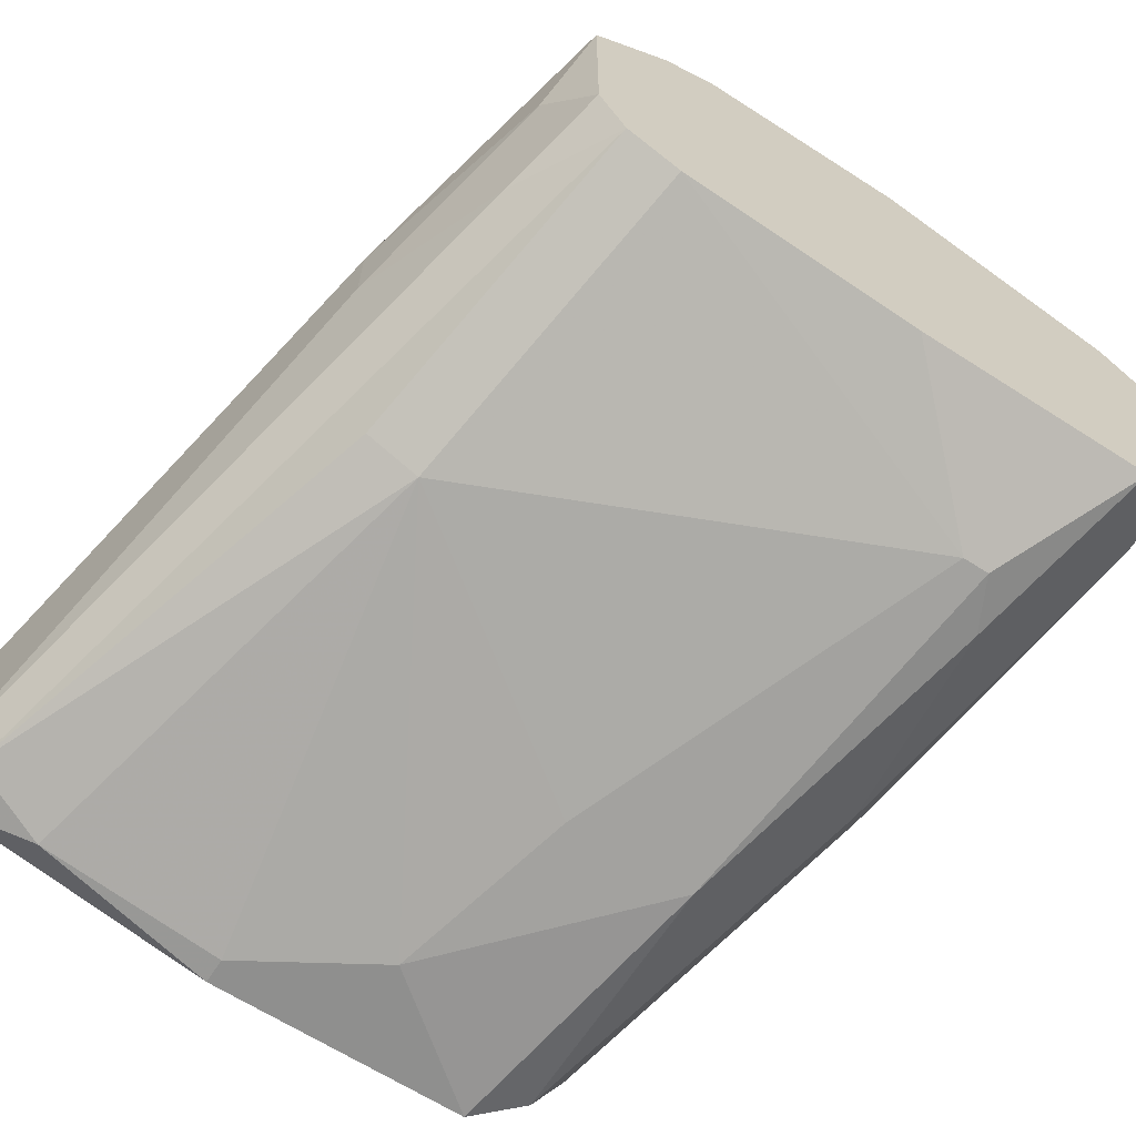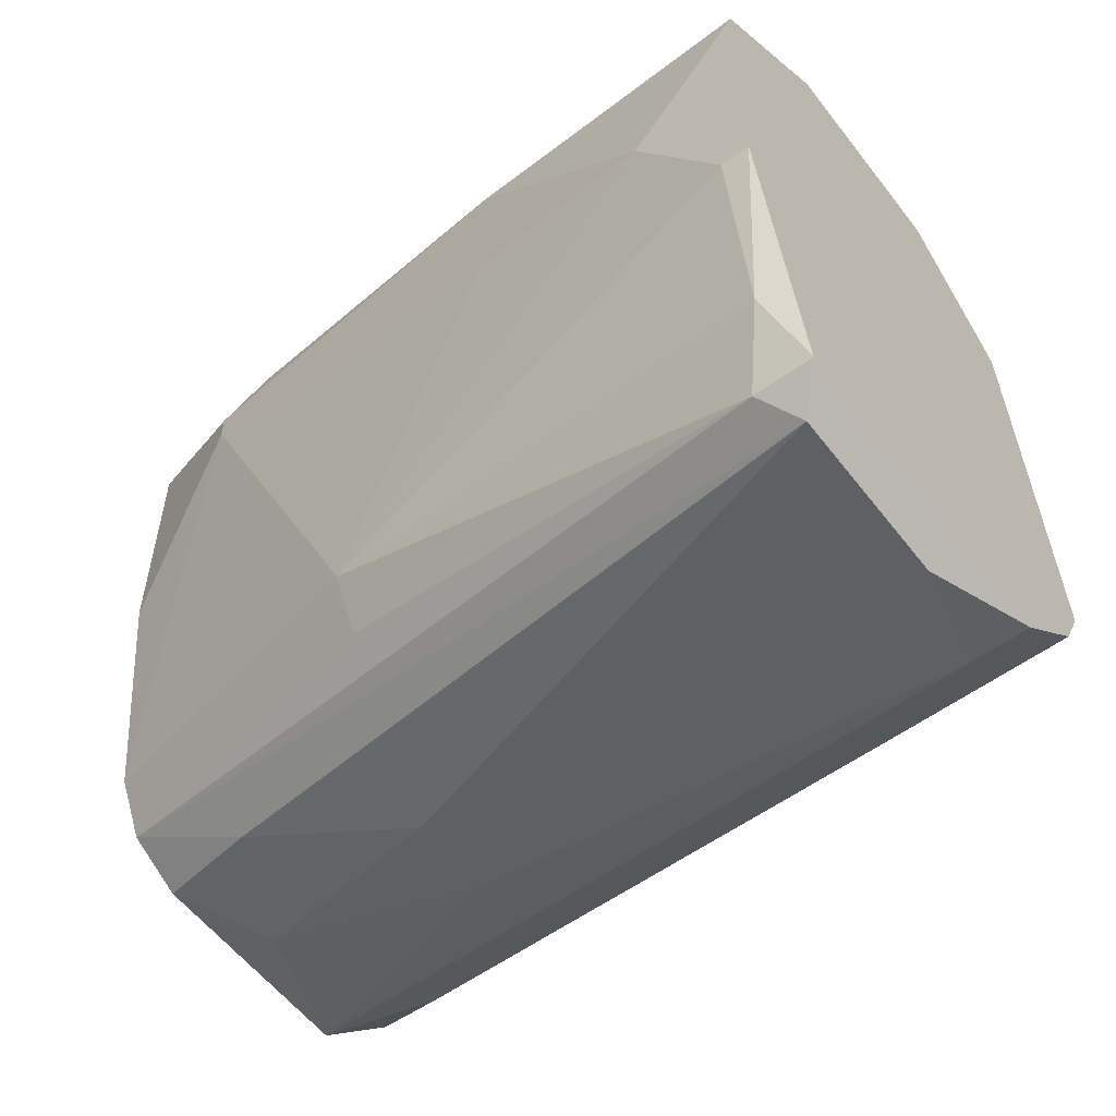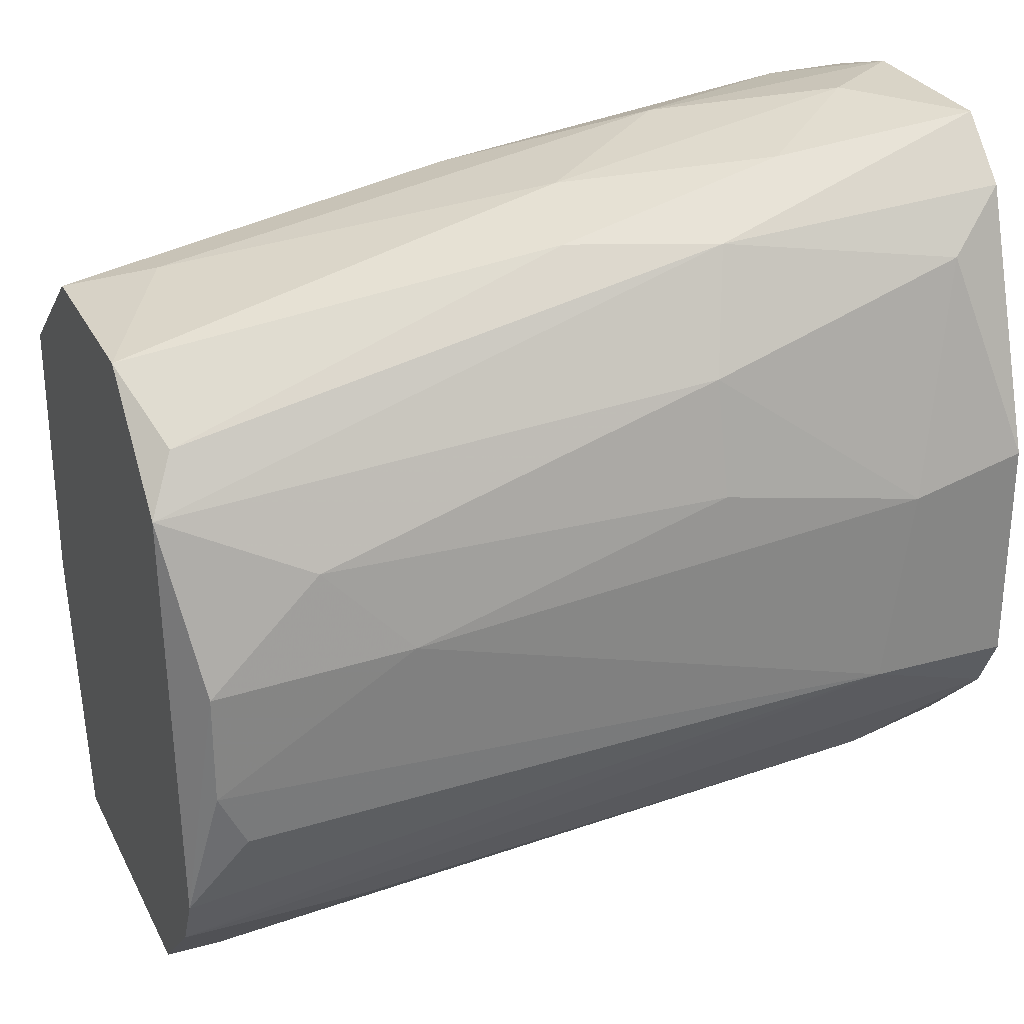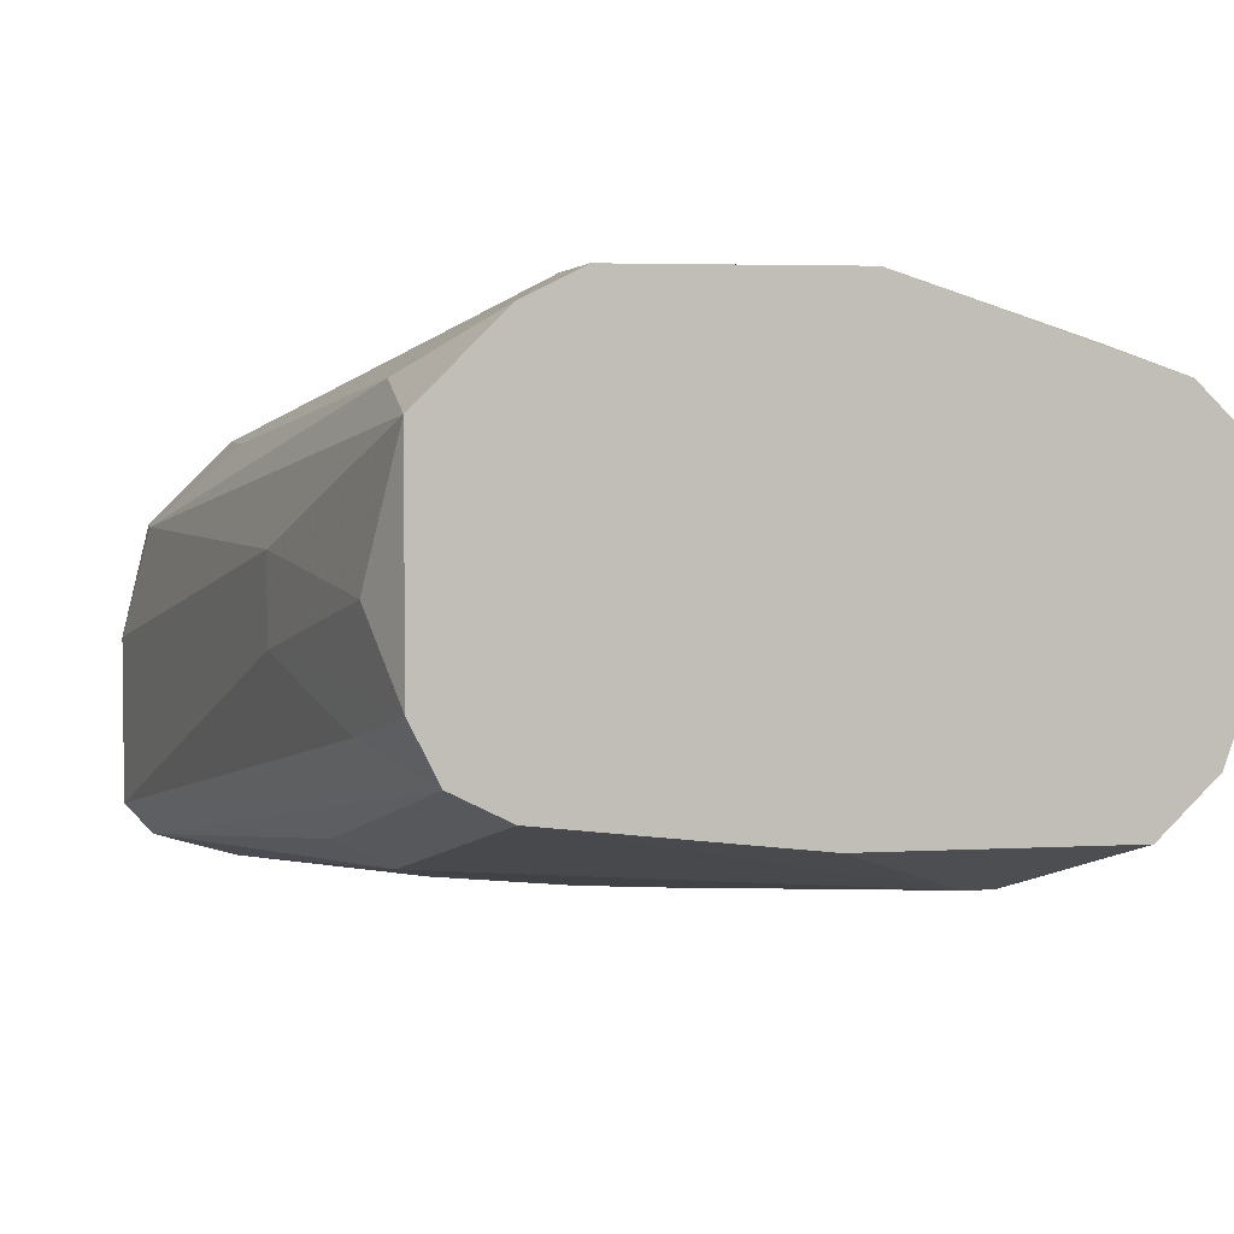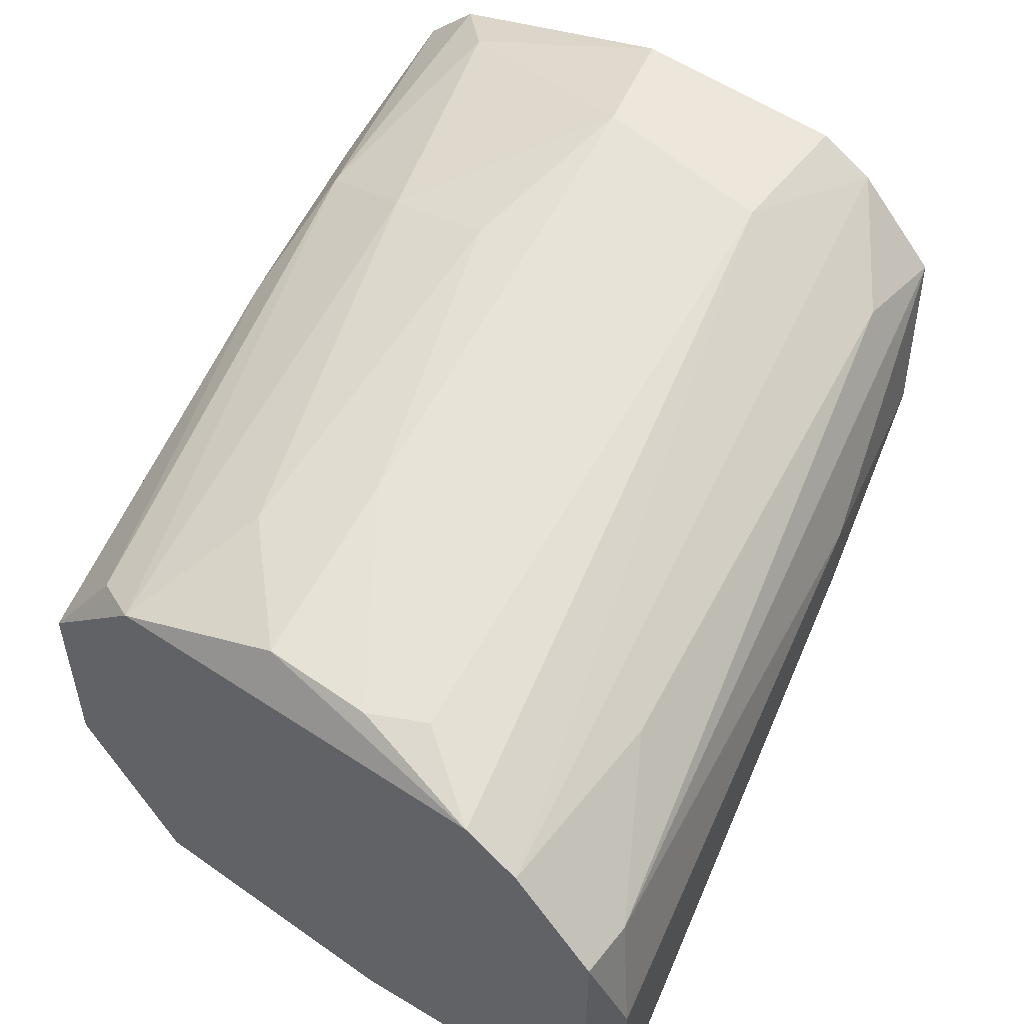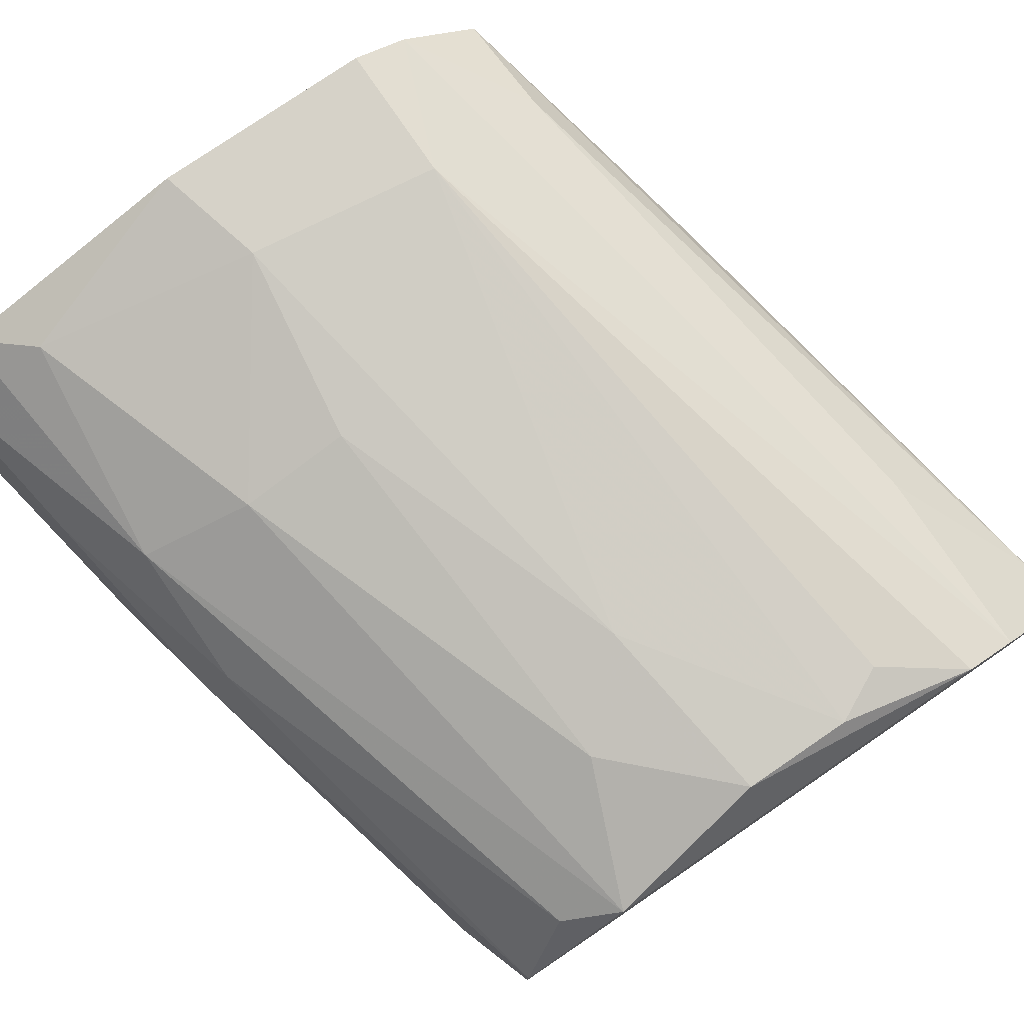
<metadata>
{"format":"obj","ext":"obj","renderer":"f3d","projection":"perspective","resolution":1024,"background":"white","views":[{"elev":-65.3,"azim":-122.8,"up":"+Y"},{"elev":-57.0,"azim":37.1,"up":"+Z"},{"elev":28.5,"azim":157.4,"up":"+Z"},{"elev":4.0,"azim":-100.5,"up":"+Y"},{"elev":53.0,"azim":127.1,"up":"+Y"},{"elev":78.4,"azim":55.7,"up":"+Y"}]}
</metadata>
<code>
v -0.03678 2.4e-05 -0.008915
v -0.03678 -0.001234 -0.006397
v -0.04937 0.01891 0.01752
v -0.04937 0.01009 -0.008915
v -0.02294 0.01513 -0.01143
v -0.04811 0.003803 0.0213
v -0.04811 0.01009 0.02256
v -0.03301 2.4e-05 0.01752
v -0.03301 0.01387 0.01878
v -0.03175 0.002545 0.01878
v -0.0179 0.003803 0.01626
v -0.04308 0.01387 0.0213
v -0.04308 -0.001234 0.01626
v -0.02797 -0.003752 0.006185
v -0.02797 -0.003752 0.01248
v -0.01665 -0.002494 -0.01521
v -0.01665 0.01765 -0.00514
v -0.01665 0.01136 -0.01521
v -0.01413 0.01513 0.009964
v -0.01413 0.01513 -0.01143
v -0.01413 0.01639 -0.008915
v -0.01413 0.01009 0.015
v -0.01413 -0.002494 -0.01521
v -0.01413 -0.005013 0.009964
v -0.01413 -0.005013 -0.002618
v -0.01413 0.01136 -0.01521
v -0.01413 0.001285 0.015
v -0.0393 0.01639 0.01878
v -0.0393 0.01136 -0.01143
v -0.0393 0.00758 -0.01143
v -0.03804 0.01891 0.01374
v -0.03804 0.02017 0.008703
v -0.03426 0.01009 0.02004
v -0.04685 0.02143 0.007446
v -0.04685 0.005064 -0.008915
v -0.04685 0.01765 -0.007658
v -0.02042 0.01765 0.007446
v -0.0456 0.02143 -0.001361
v -0.0456 -0.001234 0.01374
v -0.0456 -0.001234 0.015
v -0.01917 -0.005013 0.003667
v -0.0519 0.02143 -0.001361
v -0.0519 0.02143 0.008703
v -0.0519 0.002545 -0.003879
v -0.0519 0.01513 0.02256
v -0.0519 0.01639 -0.007658
v -0.0519 0.02017 -0.003879
v -0.0519 0.006322 -0.007658
v -0.0519 0.003803 0.0213
v -0.0519 0.003803 -0.006397
v -0.0519 0.01765 0.02004
v -0.0519 0.00758 0.02256
v -0.0519 0.001285 0.01878
v -0.0519 0.001285 0.007446
v -0.01539 -0.003752 0.01248
v -0.01539 -0.003752 -0.01143
v -0.01539 0.006322 -0.01647
v -0.01539 0.01387 0.01248
v -0.01539 -0.005013 -0.002618
v -0.01539 0.01765 -0.002618
v -0.01539 0.01765 0.002418
v -0.01539 -0.001234 -0.01647
v -0.04056 0.006322 0.0213
v -0.0242 0.01891 0.003667
f 50 16 1
f 22 27 20
f 20 27 23
f 45 42 53
f 23 27 24
f 53 42 44
f 44 42 46
f 22 20 19
f 45 53 49
f 42 34 38
f 18 46 36
f 44 46 50
f 2 44 50
f 16 50 62
f 57 23 62
f 23 16 62
f 35 30 62
f 30 57 62
f 50 35 62
f 42 45 43
f 34 42 43
f 3 34 43
f 34 3 31
f 19 37 31
f 3 28 31
f 28 19 31
f 24 27 55
f 24 55 15
f 60 38 64
f 38 34 64
f 19 20 21
f 20 38 21
f 46 18 29
f 18 57 29
f 57 30 29
f 29 30 4
f 46 29 4
f 59 2 56
f 16 23 56
f 2 16 56
f 14 2 41
f 59 24 41
f 2 59 41
f 15 40 41
f 24 15 41
f 63 33 7
f 7 33 12
f 28 45 12
f 45 7 12
f 37 19 61
f 64 37 61
f 60 64 61
f 19 21 61
f 21 60 61
f 20 23 26
f 23 57 26
f 18 20 26
f 57 18 26
f 22 19 58
f 19 28 58
f 53 40 13
f 49 53 13
f 55 8 13
f 15 55 13
f 40 15 13
f 53 44 54
f 40 53 54
f 27 22 11
f 22 33 11
f 33 63 11
f 55 27 10
f 8 55 10
f 27 11 10
f 11 63 10
f 46 42 47
f 38 20 47
f 42 38 47
f 36 46 47
f 20 36 47
f 44 2 39
f 2 14 39
f 14 41 39
f 41 40 39
f 54 44 39
f 40 54 39
f 45 28 51
f 28 3 51
f 43 45 51
f 3 43 51
f 31 37 32
f 34 31 32
f 37 64 32
f 64 34 32
f 45 49 52
f 7 45 52
f 63 7 52
f 38 60 17
f 60 21 17
f 21 38 17
f 49 13 6
f 13 8 6
f 10 63 6
f 8 10 6
f 52 49 6
f 63 52 6
f 33 22 9
f 12 33 9
f 28 12 9
f 22 58 9
f 58 28 9
f 30 35 48
f 35 50 48
f 50 46 48
f 4 30 48
f 46 4 48
f 23 24 25
f 24 59 25
f 56 23 25
f 59 56 25
f 20 18 5
f 36 20 5
f 18 36 5
f 16 2 1
f 2 50 1

</code>
